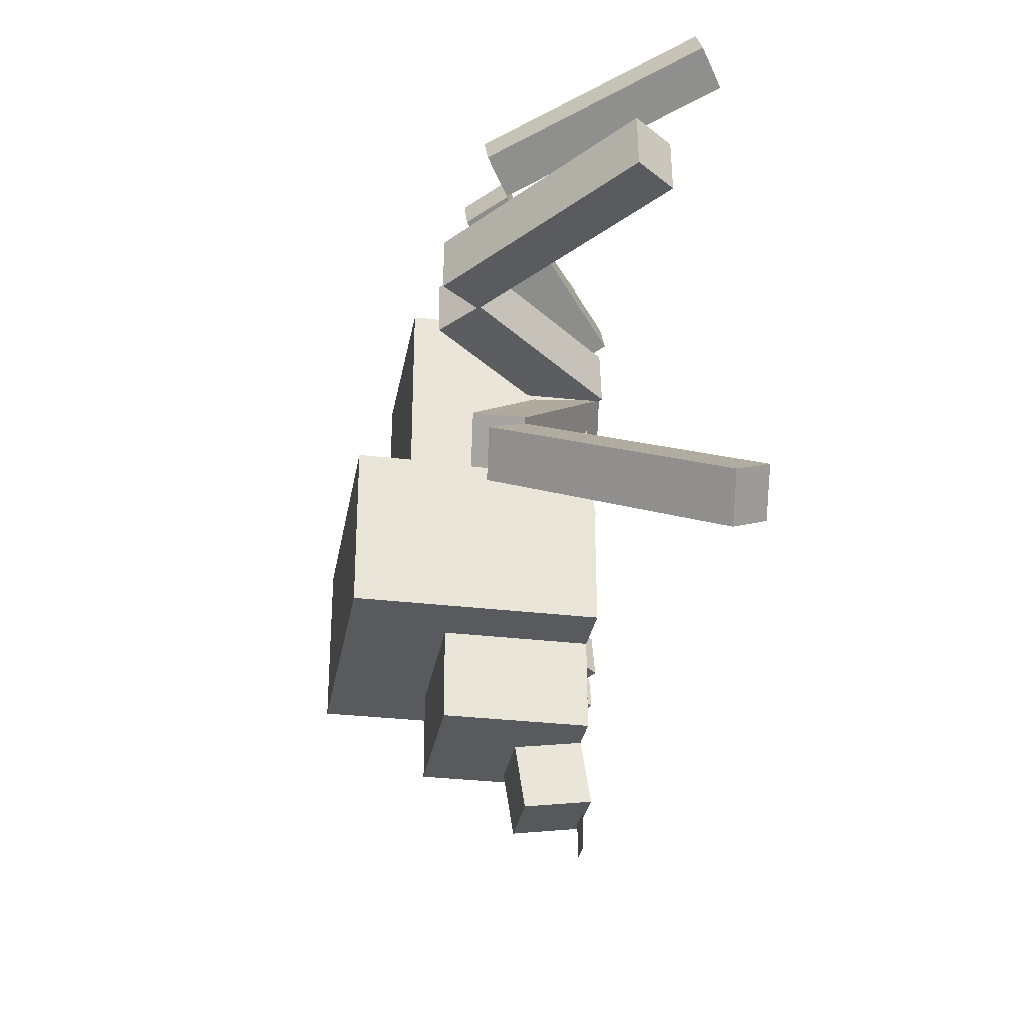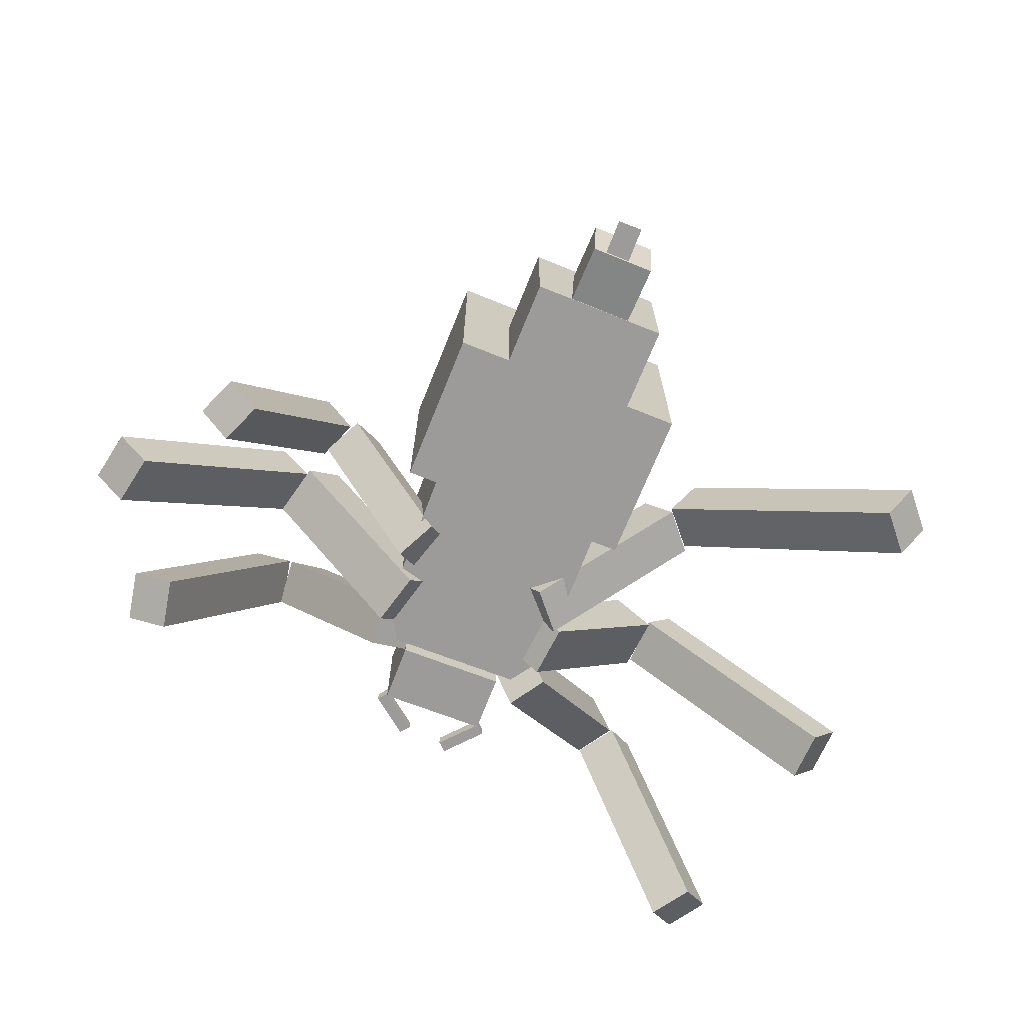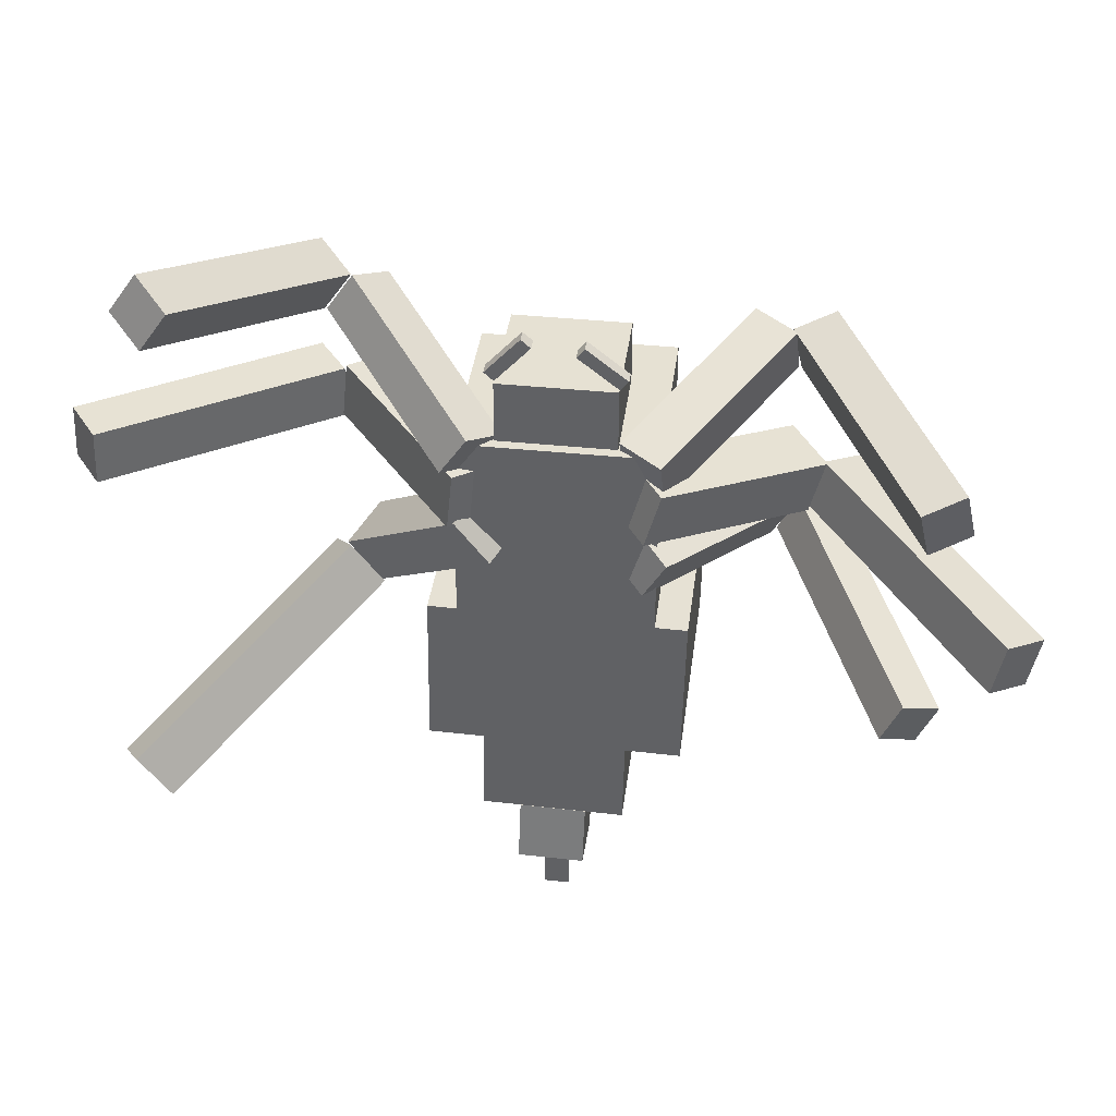
<metadata>
{"format":"obj","ext":"obj","renderer":"f3d","projection":"perspective","resolution":1024,"background":"white","views":[{"elev":-30.6,"azim":-99.8,"up":"+Z"},{"elev":-69.9,"azim":159.0,"up":"+Y"},{"elev":38.8,"azim":7.4,"up":"+Z"}]}
</metadata>
<code>
g Enemy12_Mesh
v 0.1632 0.1285 0.2704
v -0.1388 0.1285 -0.04773
v -0.1388 0.1285 0.2704
v 0.1632 0.1285 -0.04773
v 0.1632 0.1285 -0.04773
v -0.1388 0.4183 -0.04773
v -0.1388 0.1285 -0.04773
v 0.1632 0.4183 -0.04773
v 0.1632 0.1285 0.2704
v 0.1632 0.4183 -0.04773
v 0.1632 0.1285 -0.04773
v 0.1632 0.4183 0.2704
v -0.1388 0.1285 0.2704
v 0.1632 0.4183 0.2704
v 0.1632 0.1285 0.2704
v -0.1388 0.4183 0.2704
v -0.1388 0.1285 -0.04773
v -0.1388 0.4183 0.2704
v -0.1388 0.1285 0.2704
v -0.1388 0.4183 -0.04773
v 0.1632 0.4183 0.2704
v -0.1388 0.4183 -0.04773
v 0.1632 0.4183 -0.04773
v -0.1388 0.4183 0.2704
v 0.103 0.1272 0.3826
v -0.07589 0.1272 0.2832
v -0.07589 0.1272 0.3826
v 0.103 0.1272 0.2832
v 0.103 0.1272 0.2832
v -0.07589 0.3061 0.2832
v -0.07589 0.1272 0.2832
v 0.103 0.3061 0.2832
v 0.103 0.1272 0.3826
v 0.103 0.3061 0.2832
v 0.103 0.1272 0.2832
v 0.103 0.3061 0.3826
v -0.07589 0.1272 0.3826
v 0.103 0.3061 0.3826
v 0.103 0.1272 0.3826
v -0.07589 0.3061 0.3826
v -0.07589 0.1272 0.2832
v -0.07589 0.3061 0.3826
v -0.07589 0.1272 0.3826
v -0.07589 0.3061 0.2832
v 0.103 0.3061 0.3826
v -0.07589 0.3061 0.2832
v 0.103 0.3061 0.2832
v -0.07589 0.3061 0.3826
v 0.05788 0.1285 0.04537
v -0.02874 0.1285 -0.04125
v -0.02874 0.1285 0.04537
v 0.05788 0.1285 -0.04125
v 0.05788 0.1285 -0.04125
v -0.02874 0.2152 -0.04125
v -0.02874 0.1285 -0.04125
v 0.05788 0.2152 -0.04125
v 0.05788 0.1285 0.04537
v 0.05788 0.2152 -0.04125
v 0.05788 0.1285 -0.04125
v 0.05788 0.2152 0.04537
v -0.02874 0.1285 0.04537
v 0.05788 0.2152 0.04537
v 0.05788 0.1285 0.04537
v -0.02874 0.2152 0.04537
v -0.02874 0.1285 -0.04125
v -0.02874 0.2152 0.04537
v -0.02874 0.1285 0.04537
v -0.02874 0.2152 -0.04125
v 0.05788 0.2152 0.04537
v -0.02874 0.2152 -0.04125
v 0.05788 0.2152 -0.04125
v -0.02874 0.2152 0.04537
v 0.1225 0.1285 -0.3022
v 0.12 0.3535 -0.4454
v 0.12 0.1285 -0.4454
v 0.1225 0.3535 -0.3022
v -0.1024 0.3535 -0.2983
v -0.1049 0.1285 -0.4415
v -0.1049 0.3535 -0.4415
v -0.1024 0.1285 -0.2983
v 0.1225 0.3535 -0.3022
v -0.1049 0.3535 -0.4415
v 0.12 0.3535 -0.4454
v -0.1024 0.3535 -0.2983
v 0.209 0.5058 -0.3037
v 0.2135 0.1285 -0.04498
v 0.2135 0.5058 -0.04498
v 0.209 0.1285 -0.3037
v -0.1889 0.1285 -0.2967
v -0.1844 0.5058 -0.03803
v -0.1844 0.1285 -0.03803
v -0.1889 0.5058 -0.2967
v -0.1889 0.5058 -0.2967
v 0.2135 0.5058 -0.04498
v -0.1844 0.5058 -0.03803
v 0.209 0.5058 -0.3037
v -0.1844 0.1285 -0.03803
v 0.2135 0.5058 -0.04498
v 0.2135 0.1285 -0.04498
v -0.1844 0.5058 -0.03803
v 0.209 0.5058 -0.3037
v 0.1225 0.1285 -0.3022
v 0.209 0.1285 -0.3037
v 0.1225 0.3535 -0.3022
v -0.1889 0.5058 -0.2967
v -0.1024 0.3535 -0.2983
v -0.1024 0.1285 -0.2983
v -0.1889 0.1285 -0.2967
v -0.1024 0.1285 -0.2983
v 0.12 0.1285 -0.4454
v -0.1049 0.1285 -0.4415
v 0.1225 0.1285 -0.3022
v 0.2135 0.1285 -0.04498
v 0.209 0.1285 -0.3037
v -0.1889 0.1285 -0.2967
v -0.1844 0.1285 -0.03803
v -0.1049 0.1285 -0.4415
v 0.12 0.3535 -0.4454
v -0.1049 0.3535 -0.4415
v 0.12 0.1285 -0.4454
v -0.04522 0.2323 -0.4585
v -0.04668 0.1137 -0.5419
v -0.04695 0.2175 -0.5574
v -0.04495 0.1285 -0.443
v 0.05976 0.2323 -0.4604
v -0.04695 0.2175 -0.5574
v 0.05804 0.2175 -0.5593
v -0.04522 0.2323 -0.4585
v 0.06003 0.1285 -0.4449
v 0.05804 0.2175 -0.5593
v 0.05831 0.1137 -0.5437
v 0.05976 0.2323 -0.4604
v -0.04495 0.1285 -0.443
v 0.05831 0.1137 -0.5437
v -0.04668 0.1137 -0.5419
v 0.06003 0.1285 -0.4449
v 0.05831 0.1137 -0.5437
v -0.04695 0.2175 -0.5574
v -0.04668 0.1137 -0.5419
v 0.05804 0.2175 -0.5593
v -0.04522 0.2323 -0.4585
v 0.06003 0.1285 -0.4449
v -0.04495 0.1285 -0.443
v 0.05976 0.2323 -0.4604
v -0.03723 0.1336 0.4554
v -0.07589 0.1336 0.3826
v -0.09076 0.1336 0.3959
v -0.02236 0.1336 0.442
v -0.02236 0.1336 0.442
v -0.07589 0.1536 0.3826
v -0.07589 0.1336 0.3826
v -0.02236 0.1536 0.442
v -0.03723 0.1336 0.4554
v -0.02236 0.1536 0.442
v -0.02236 0.1336 0.442
v -0.03723 0.1536 0.4554
v -0.09076 0.1336 0.3959
v -0.03723 0.1536 0.4554
v -0.03723 0.1336 0.4554
v -0.09076 0.1536 0.3959
v -0.07589 0.1336 0.3826
v -0.09076 0.1536 0.3959
v -0.09076 0.1336 0.3959
v -0.07589 0.1536 0.3826
v -0.03723 0.1536 0.4554
v -0.07589 0.1536 0.3826
v -0.02236 0.1536 0.442
v -0.09076 0.1536 0.3959
v 0.1161 0.1336 0.3977
v 0.041 0.1336 0.4319
v 0.05345 0.1336 0.4475
v 0.1036 0.1336 0.3821
v 0.1036 0.1336 0.3821
v 0.041 0.1536 0.4319
v 0.041 0.1336 0.4319
v 0.1036 0.1536 0.3821
v 0.1161 0.1336 0.3977
v 0.1036 0.1536 0.3821
v 0.1036 0.1336 0.3821
v 0.1161 0.1536 0.3977
v 0.05345 0.1336 0.4475
v 0.1161 0.1536 0.3977
v 0.1161 0.1336 0.3977
v 0.05345 0.1536 0.4475
v 0.041 0.1336 0.4319
v 0.05345 0.1536 0.4475
v 0.05345 0.1336 0.4475
v 0.041 0.1536 0.4319
v 0.1161 0.1536 0.3977
v 0.041 0.1536 0.4319
v 0.1036 0.1536 0.3821
v 0.05345 0.1536 0.4475
v -0.6043 0.02474 -0.3626
v -0.6199 -0.02958 -0.2646
v -0.5676 -0.03507 -0.3263
v -0.6565 0.03024 -0.3009
v -0.6565 0.03024 -0.3009
v -0.3297 0.2676 -0.04526
v -0.6199 -0.02958 -0.2646
v -0.3664 0.3275 -0.08162
v -0.6043 0.02474 -0.3626
v -0.3664 0.3275 -0.08162
v -0.6565 0.03024 -0.3009
v -0.3141 0.322 -0.1433
v -0.5676 -0.03507 -0.3263
v -0.3141 0.322 -0.1433
v -0.6043 0.02474 -0.3626
v -0.2775 0.2621 -0.107
v -0.6199 -0.02958 -0.2646
v -0.2775 0.2621 -0.107
v -0.5676 -0.03507 -0.3263
v -0.3297 0.2676 -0.04526
v -0.3141 0.322 -0.1433
v -0.3297 0.2676 -0.04526
v -0.3664 0.3275 -0.08162
v -0.2775 0.2621 -0.107
v 0.5917 0.01836 -0.05949
v 0.5084 -0.008213 -0.1046
v 0.5376 -0.01105 -0.03724
v 0.5625 0.0212 -0.1268
v 0.5625 0.0212 -0.1268
v 0.332 0.3577 -0.01258
v 0.5084 -0.008213 -0.1046
v 0.3862 0.3871 -0.03483
v 0.5917 0.01836 -0.05949
v 0.3862 0.3871 -0.03483
v 0.5625 0.0212 -0.1268
v 0.4154 0.3843 0.03248
v 0.5376 -0.01105 -0.03724
v 0.4154 0.3843 0.03248
v 0.5917 0.01836 -0.05949
v 0.3613 0.3549 0.05473
v 0.5084 -0.008213 -0.1046
v 0.3613 0.3549 0.05473
v 0.5376 -0.01105 -0.03724
v 0.332 0.3577 -0.01258
v 0.4154 0.3843 0.03248
v 0.332 0.3577 -0.01258
v 0.3862 0.3871 -0.03483
v 0.3613 0.3549 0.05473
v -0.08206 0.1003 0.07701
v -0.09675 0.1824 0.1668
v -0.04328 0.1765 0.1021
v -0.1355 0.1062 0.1417
v -0.1355 0.1062 0.1417
v -0.2954 0.3424 -0.01202
v -0.09675 0.1824 0.1668
v -0.3342 0.2662 -0.03712
v -0.08206 0.1003 0.07701
v -0.3342 0.2662 -0.03712
v -0.1355 0.1062 0.1417
v -0.2807 0.2603 -0.1018
v -0.04328 0.1765 0.1021
v -0.2807 0.2603 -0.1018
v -0.08206 0.1003 0.07701
v -0.2419 0.3365 -0.07671
v -0.09675 0.1824 0.1668
v -0.2419 0.3365 -0.07671
v -0.04328 0.1765 0.1021
v -0.2954 0.3424 -0.01202
v -0.2807 0.2603 -0.1018
v -0.2954 0.3424 -0.01202
v -0.3342 0.2662 -0.03712
v -0.2419 0.3365 -0.07671
v 0.1794 0.0993 0.09751
v 0.09269 0.1548 0.06659
v 0.1282 0.144 0.1325
v 0.1439 0.1102 0.0316
v 0.1439 0.1102 0.0316
v 0.2718 0.4036 0.01111
v 0.09269 0.1548 0.06659
v 0.323 0.359 -0.02388
v 0.1794 0.0993 0.09751
v 0.323 0.359 -0.02388
v 0.1439 0.1102 0.0316
v 0.3585 0.3481 0.04204
v 0.1282 0.144 0.1325
v 0.3585 0.3481 0.04204
v 0.1794 0.0993 0.09751
v 0.3073 0.3927 0.07703
v 0.09269 0.1548 0.06659
v 0.3073 0.3927 0.07703
v 0.1282 0.144 0.1325
v 0.2718 0.4036 0.01111
v 0.3585 0.3481 0.04204
v 0.2718 0.4036 0.01111
v 0.323 0.359 -0.02388
v 0.3073 0.3927 0.07703
v -0.7162 0.1667 0.1697
v -0.6644 0.1051 0.254
v -0.6685 0.1049 0.1676
v -0.7121 0.1668 0.2562
v -0.7121 0.1668 0.2562
v -0.3392 0.3435 0.2381
v -0.6644 0.1051 0.254
v -0.3869 0.4053 0.2403
v -0.7162 0.1667 0.1697
v -0.3869 0.4053 0.2403
v -0.7121 0.1668 0.2562
v -0.3911 0.4051 0.1538
v -0.6685 0.1049 0.1676
v -0.3911 0.4051 0.1538
v -0.7162 0.1667 0.1697
v -0.3433 0.3433 0.1516
v -0.6644 0.1051 0.254
v -0.3433 0.3433 0.1516
v -0.6685 0.1049 0.1676
v -0.3392 0.3435 0.2381
v -0.3911 0.4051 0.1538
v -0.3392 0.3435 0.2381
v -0.3869 0.4053 0.2403
v -0.3433 0.3433 0.1516
v 0.7225 -0.00407 0.107
v 0.6527 -0.04785 0.03656
v 0.67 -0.04526 0.1193
v 0.7052 -0.006661 0.02429
v 0.7052 -0.006661 0.02429
v 0.3794 0.2944 0.08299
v 0.6527 -0.04785 0.03656
v 0.4319 0.3356 0.07072
v 0.7225 -0.00407 0.107
v 0.4319 0.3356 0.07072
v 0.7052 -0.006661 0.02429
v 0.4492 0.3382 0.1534
v 0.67 -0.04526 0.1193
v 0.4492 0.3382 0.1534
v 0.7225 -0.00407 0.107
v 0.3967 0.297 0.1657
v 0.6527 -0.04785 0.03656
v 0.3967 0.297 0.1657
v 0.67 -0.04526 0.1193
v 0.3794 0.2944 0.08299
v 0.4492 0.3382 0.1534
v 0.3794 0.2944 0.08299
v 0.4319 0.3356 0.07072
v 0.3967 0.297 0.1657
v -0.1447 0.103 0.1375
v -0.07129 0.1585 0.2209
v -0.08031 0.1577 0.1307
v -0.1356 0.1037 0.2278
v -0.1356 0.1037 0.2278
v -0.2717 0.3962 0.239
v -0.07129 0.1585 0.2209
v -0.3361 0.3415 0.2459
v -0.1447 0.103 0.1375
v -0.3361 0.3415 0.2459
v -0.1356 0.1037 0.2278
v -0.3451 0.3407 0.1557
v -0.08031 0.1577 0.1307
v -0.3451 0.3407 0.1557
v -0.1447 0.103 0.1375
v -0.2807 0.3955 0.1488
v -0.07129 0.1585 0.2209
v -0.2807 0.3955 0.1488
v -0.08031 0.1577 0.1307
v -0.2717 0.3962 0.239
v -0.3451 0.3407 0.1557
v -0.2717 0.3962 0.239
v -0.3361 0.3415 0.2459
v -0.2807 0.3955 0.1488
v 0.1696 0.09598 0.2267
v 0.08864 0.168 0.1529
v 0.1129 0.1677 0.2423
v 0.1453 0.09632 0.1373
v 0.1453 0.09632 0.1373
v 0.3213 0.3656 0.09058
v 0.08864 0.168 0.1529
v 0.378 0.2939 0.07493
v 0.1696 0.09598 0.2267
v 0.378 0.2939 0.07493
v 0.1453 0.09632 0.1373
v 0.4022 0.2935 0.1643
v 0.1129 0.1677 0.2423
v 0.4022 0.2935 0.1643
v 0.1696 0.09598 0.2267
v 0.3455 0.3652 0.18
v 0.08864 0.168 0.1529
v 0.3455 0.3652 0.18
v 0.1129 0.1677 0.2423
v 0.3213 0.3656 0.09058
v 0.4022 0.2935 0.1643
v 0.3213 0.3656 0.09058
v 0.378 0.2939 0.07493
v 0.3455 0.3652 0.18
v -0.5861 0.02346 0.5276
v -0.4935 -0.01728 0.5559
v -0.5368 -0.01573 0.4928
v -0.5428 0.02191 0.5907
v -0.5428 0.02191 0.5907
v -0.31 0.2974 0.4377
v -0.4935 -0.01728 0.5559
v -0.3593 0.3366 0.4725
v -0.5861 0.02346 0.5276
v -0.3593 0.3366 0.4725
v -0.5428 0.02191 0.5907
v -0.4027 0.3382 0.4094
v -0.5368 -0.01573 0.4928
v -0.4027 0.3382 0.4094
v -0.5861 0.02346 0.5276
v -0.3534 0.299 0.3746
v -0.4935 -0.01728 0.5559
v -0.3534 0.299 0.3746
v -0.5368 -0.01573 0.4928
v -0.31 0.2974 0.4377
v -0.4027 0.3382 0.4094
v -0.31 0.2974 0.4377
v -0.3593 0.3366 0.4725
v -0.3534 0.299 0.3746
v 0.5928 -0.001063 0.3438
v 0.5462 -0.01247 0.2476
v 0.5305 -0.02916 0.3251
v 0.6085 0.01563 0.2662
v 0.6085 0.01563 0.2662
v 0.3519 0.3619 0.2887
v 0.5462 -0.01247 0.2476
v 0.4142 0.39 0.3074
v 0.5928 -0.001063 0.3438
v 0.4142 0.39 0.3074
v 0.6085 0.01563 0.2662
v 0.3985 0.3733 0.385
v 0.5305 -0.02916 0.3251
v 0.3985 0.3733 0.385
v 0.5928 -0.001063 0.3438
v 0.3361 0.3452 0.3663
v 0.5462 -0.01247 0.2476
v 0.3361 0.3452 0.3663
v 0.5305 -0.02916 0.3251
v 0.3519 0.3619 0.2887
v 0.3985 0.3733 0.385
v 0.3519 0.3619 0.2887
v 0.4142 0.39 0.3074
v 0.3361 0.3452 0.3663
v -0.1527 0.09764 0.2398
v -0.06951 0.1557 0.2746
v -0.1105 0.1573 0.2132
v -0.1117 0.09605 0.3012
v -0.1117 0.09605 0.3012
v -0.2659 0.3554 0.4108
v -0.06951 0.1557 0.2746
v -0.3082 0.2958 0.4375
v -0.1527 0.09764 0.2398
v -0.3082 0.2958 0.4375
v -0.1117 0.09605 0.3012
v -0.3491 0.2973 0.3761
v -0.1105 0.1573 0.2132
v -0.3491 0.2973 0.3761
v -0.1527 0.09764 0.2398
v -0.3069 0.357 0.3495
v -0.06951 0.1557 0.2746
v -0.3069 0.357 0.3495
v -0.1105 0.1573 0.2132
v -0.2659 0.3554 0.4108
v -0.3491 0.2973 0.3761
v -0.2659 0.3554 0.4108
v -0.3082 0.2958 0.4375
v -0.3069 0.357 0.3495
v 0.1671 0.09588 0.2774
v 0.1083 0.1629 0.2102
v 0.1031 0.1388 0.2867
v 0.1722 0.12 0.201
v 0.1722 0.12 0.201
v 0.2835 0.4049 0.2983
v 0.1083 0.1629 0.2102
v 0.3475 0.362 0.2891
v 0.1671 0.09588 0.2774
v 0.3475 0.362 0.2891
v 0.1722 0.12 0.201
v 0.3423 0.3379 0.3655
v 0.1031 0.1388 0.2867
v 0.3423 0.3379 0.3655
v 0.1671 0.09588 0.2774
v 0.2784 0.3808 0.3747
v 0.1083 0.1629 0.2102
v 0.2784 0.3808 0.3747
v 0.1031 0.1388 0.2867
v 0.2835 0.4049 0.2983
v 0.3423 0.3379 0.3655
v 0.2835 0.4049 0.2983
v 0.3475 0.362 0.2891
v 0.2784 0.3808 0.3747
v 0.03627 0.1189 -0.602
v -0.004972 0.1189 -0.5188
v -0.004972 0.1189 -0.602
v 0.03627 0.1189 -0.5188
f -482 -483 -484
f -481 -484 -483
f -478 -479 -480
f -477 -480 -479
f -474 -475 -476
f -473 -476 -475
f -470 -471 -472
f -469 -472 -471
f -466 -467 -468
f -465 -468 -467
f -462 -463 -464
f -461 -464 -463
f -458 -459 -460
f -457 -460 -459
f -454 -455 -456
f -453 -456 -455
f -450 -451 -452
f -449 -452 -451
f -446 -447 -448
f -445 -448 -447
f -442 -443 -444
f -441 -444 -443
f -438 -439 -440
f -437 -440 -439
f -434 -435 -436
f -433 -436 -435
f -430 -431 -432
f -429 -432 -431
f -426 -427 -428
f -425 -428 -427
f -422 -423 -424
f -421 -424 -423
f -418 -419 -420
f -417 -420 -419
f -414 -415 -416
f -413 -416 -415
f -410 -411 -412
f -409 -412 -411
f -406 -407 -408
f -405 -408 -407
f -402 -403 -404
f -401 -404 -403
f -398 -399 -400
f -397 -400 -399
f -394 -395 -396
f -393 -396 -395
f -390 -391 -392
f -389 -392 -391
f -386 -387 -388
f -385 -388 -387
f -382 -383 -384
f -383 -381 -384
f -381 -380 -384
f -379 -380 -381
f -378 -380 -379
f -377 -380 -378
f -374 -375 -376
f -375 -373 -376
f -373 -372 -376
f -371 -372 -373
f -372 -370 -376
f -369 -370 -372
f -366 -367 -368
f -365 -368 -367
f -362 -363 -364
f -361 -364 -363
f -358 -359 -360
f -357 -360 -359
f -354 -355 -356
f -353 -356 -355
f -350 -351 -352
f -349 -352 -351
f -346 -347 -348
f -345 -348 -347
f -342 -343 -344
f -341 -344 -343
f -338 -339 -340
f -337 -340 -339
f -334 -335 -336
f -333 -336 -335
f -330 -331 -332
f -329 -332 -331
f -326 -327 -328
f -325 -328 -327
f -322 -323 -324
f -321 -324 -323
f -318 -319 -320
f -317 -320 -319
f -314 -315 -316
f -313 -316 -315
f -310 -311 -312
f -309 -312 -311
f -306 -307 -308
f -305 -308 -307
f -302 -303 -304
f -301 -304 -303
f -298 -299 -300
f -297 -300 -299
f -294 -295 -296
f -293 -296 -295
f -290 -291 -292
f -289 -292 -291
f -286 -287 -288
f -285 -288 -287
f -282 -283 -284
f -281 -284 -283
f -278 -279 -280
f -277 -280 -279
f -274 -275 -276
f -273 -276 -275
f -270 -271 -272
f -269 -272 -271
f -266 -267 -268
f -265 -268 -267
f -262 -263 -264
f -261 -264 -263
f -258 -259 -260
f -257 -260 -259
f -254 -255 -256
f -253 -256 -255
f -250 -251 -252
f -249 -252 -251
f -246 -247 -248
f -245 -248 -247
f -242 -243 -244
f -241 -244 -243
f -238 -239 -240
f -237 -240 -239
f -234 -235 -236
f -233 -236 -235
f -230 -231 -232
f -229 -232 -231
f -226 -227 -228
f -225 -228 -227
f -222 -223 -224
f -221 -224 -223
f -218 -219 -220
f -217 -220 -219
f -214 -215 -216
f -213 -216 -215
f -210 -211 -212
f -209 -212 -211
f -206 -207 -208
f -205 -208 -207
f -202 -203 -204
f -201 -204 -203
f -198 -199 -200
f -197 -200 -199
f -194 -195 -196
f -193 -196 -195
f -190 -191 -192
f -189 -192 -191
f -186 -187 -188
f -185 -188 -187
f -182 -183 -184
f -181 -184 -183
f -178 -179 -180
f -177 -180 -179
f -174 -175 -176
f -173 -176 -175
f -170 -171 -172
f -169 -172 -171
f -166 -167 -168
f -165 -168 -167
f -162 -163 -164
f -161 -164 -163
f -158 -159 -160
f -157 -160 -159
f -154 -155 -156
f -153 -156 -155
f -150 -151 -152
f -149 -152 -151
f -146 -147 -148
f -145 -148 -147
f -142 -143 -144
f -141 -144 -143
f -138 -139 -140
f -137 -140 -139
f -134 -135 -136
f -133 -136 -135
f -130 -131 -132
f -129 -132 -131
f -126 -127 -128
f -125 -128 -127
f -122 -123 -124
f -121 -124 -123
f -118 -119 -120
f -117 -120 -119
f -114 -115 -116
f -113 -116 -115
f -110 -111 -112
f -109 -112 -111
f -106 -107 -108
f -105 -108 -107
f -102 -103 -104
f -101 -104 -103
f -98 -99 -100
f -97 -100 -99
f -94 -95 -96
f -93 -96 -95
f -90 -91 -92
f -89 -92 -91
f -86 -87 -88
f -85 -88 -87
f -82 -83 -84
f -81 -84 -83
f -78 -79 -80
f -77 -80 -79
f -74 -75 -76
f -73 -76 -75
f -70 -71 -72
f -69 -72 -71
f -66 -67 -68
f -65 -68 -67
f -62 -63 -64
f -61 -64 -63
f -58 -59 -60
f -57 -60 -59
f -54 -55 -56
f -53 -56 -55
f -50 -51 -52
f -49 -52 -51
f -46 -47 -48
f -45 -48 -47
f -42 -43 -44
f -41 -44 -43
f -38 -39 -40
f -37 -40 -39
f -34 -35 -36
f -33 -36 -35
f -30 -31 -32
f -29 -32 -31
f -26 -27 -28
f -25 -28 -27
f -22 -23 -24
f -21 -24 -23
f -18 -19 -20
f -17 -20 -19
f -14 -15 -16
f -13 -16 -15
f -10 -11 -12
f -9 -12 -11
f -6 -7 -8
f -5 -8 -7
f -2 -3 -4
f -1 -4 -3

</code>
